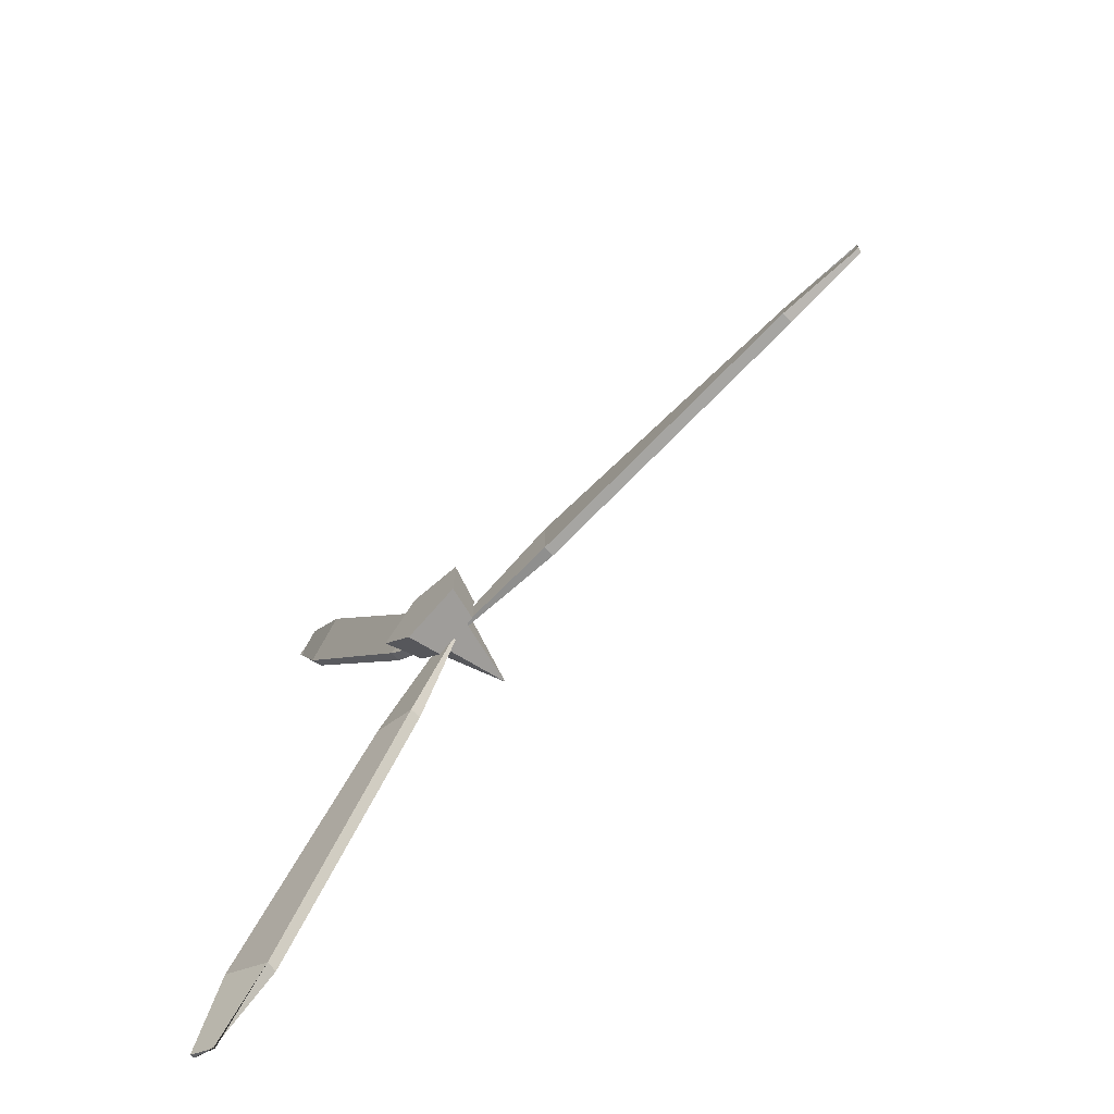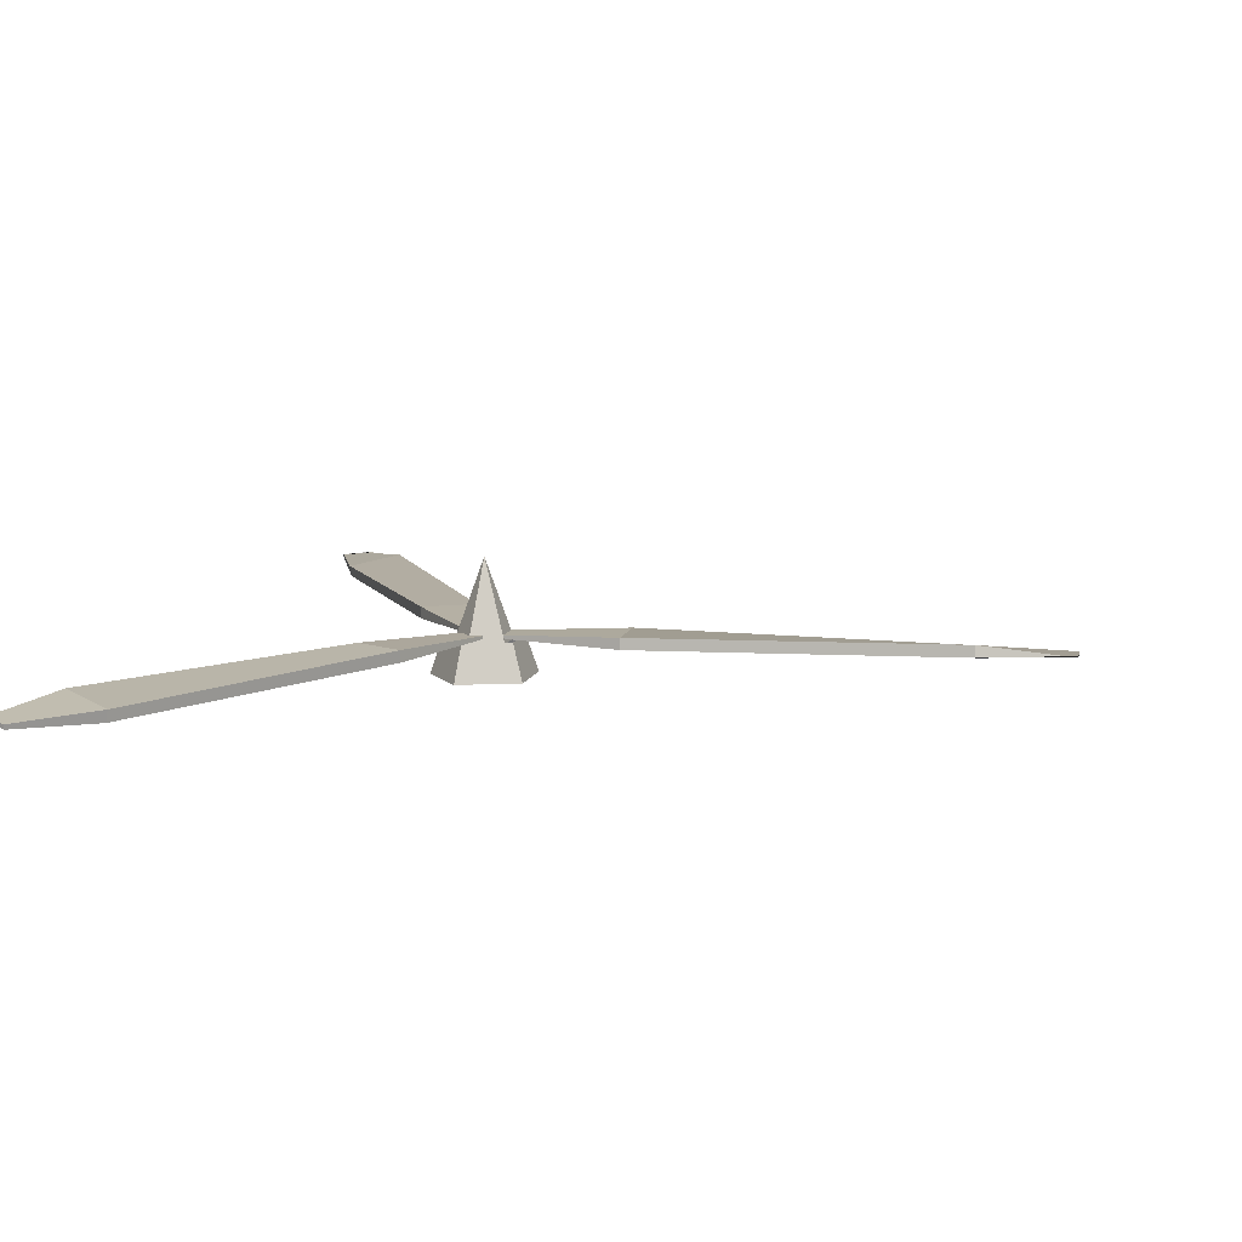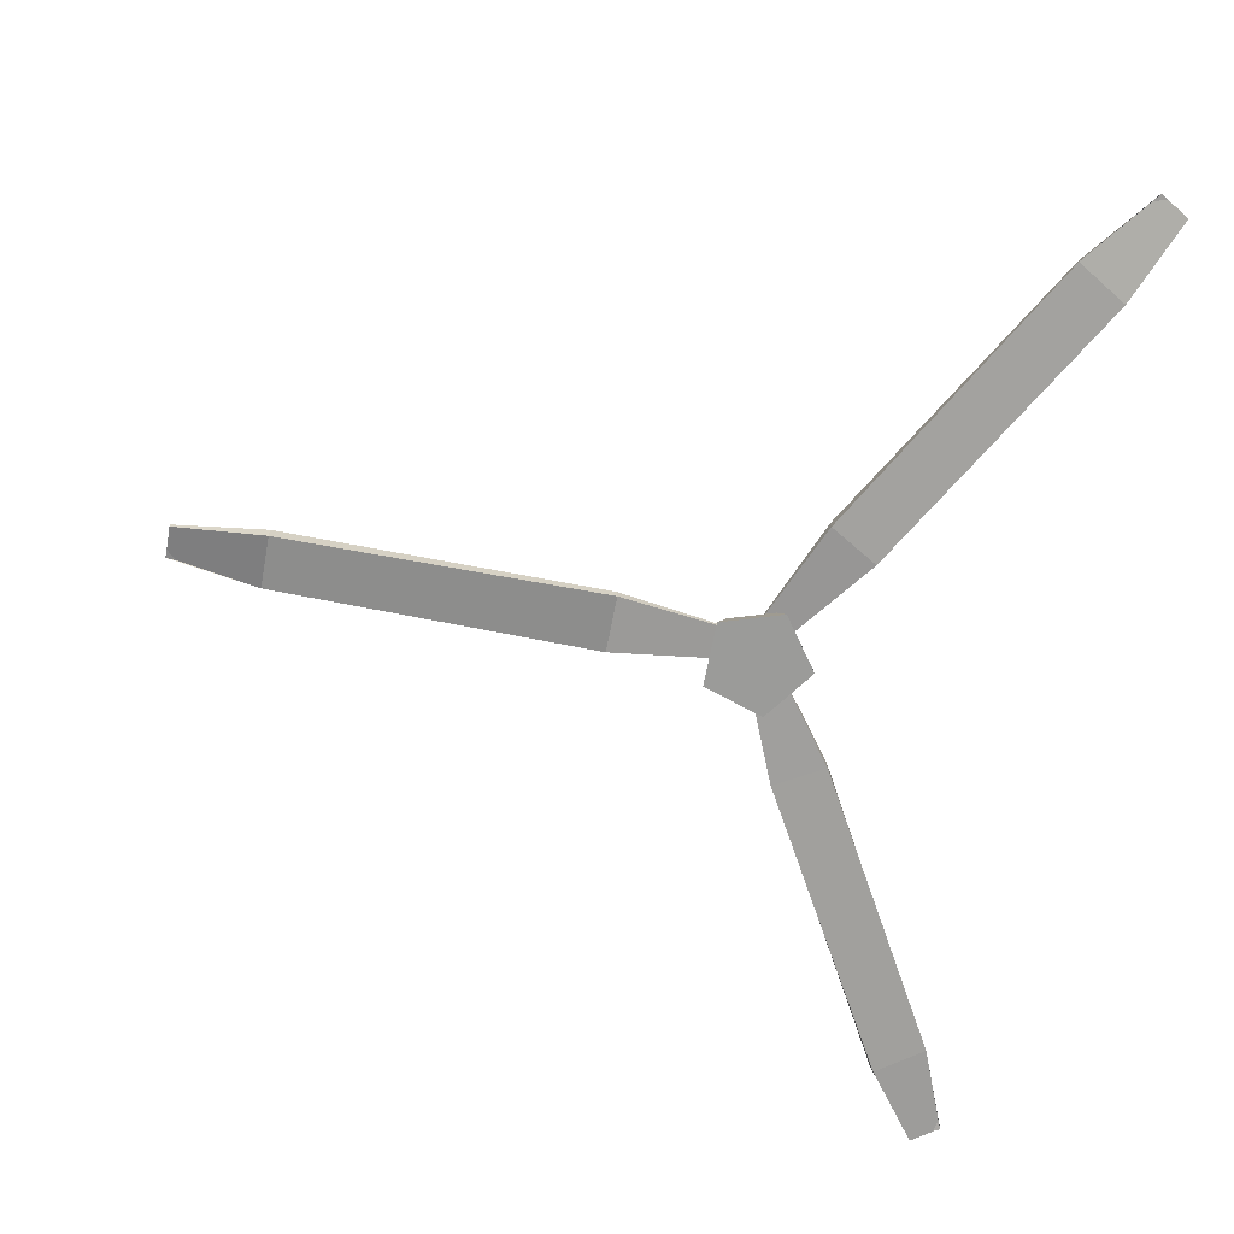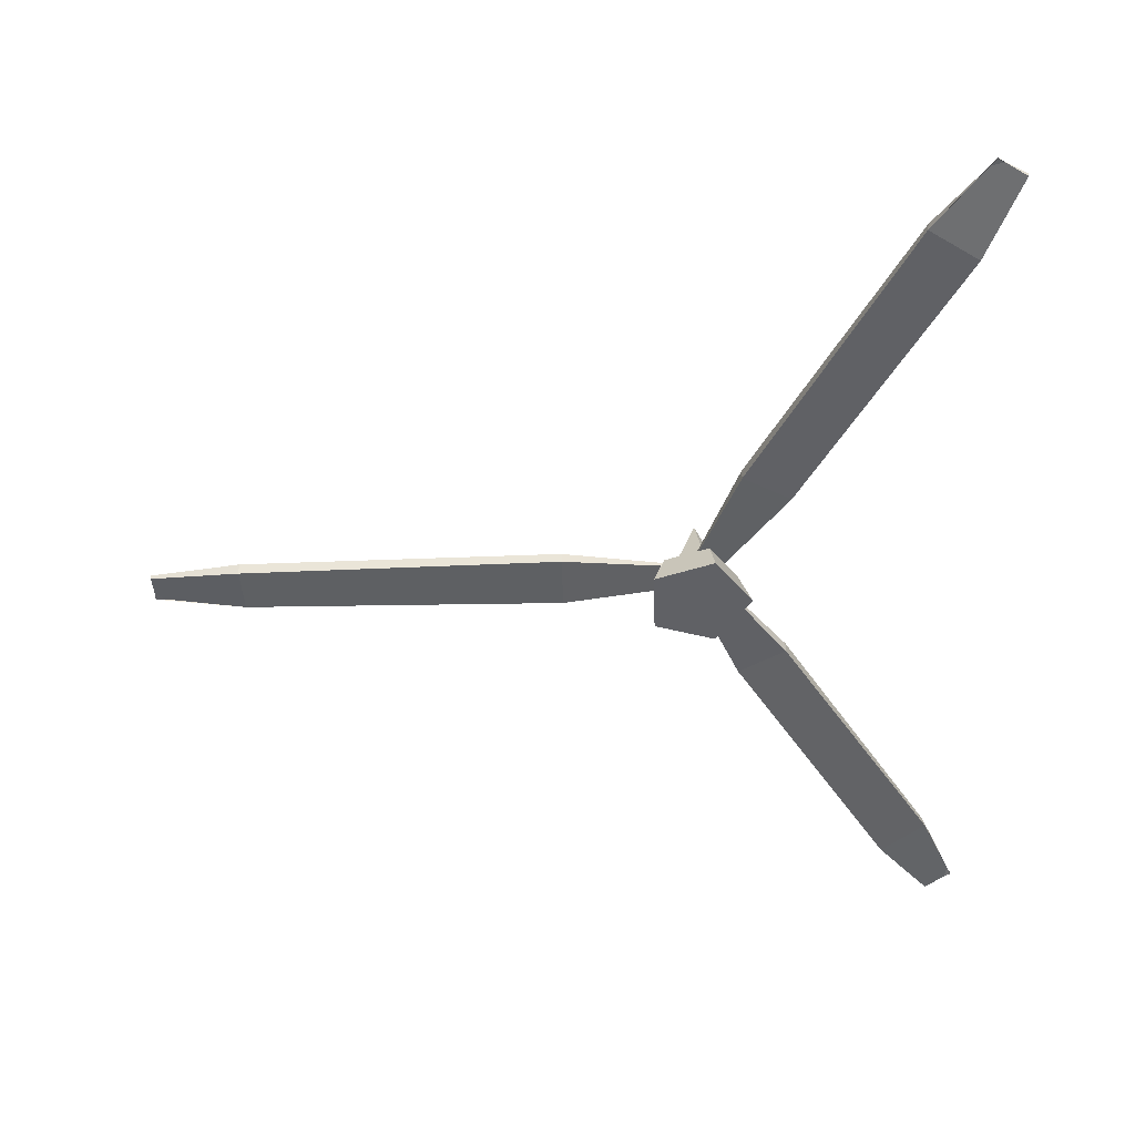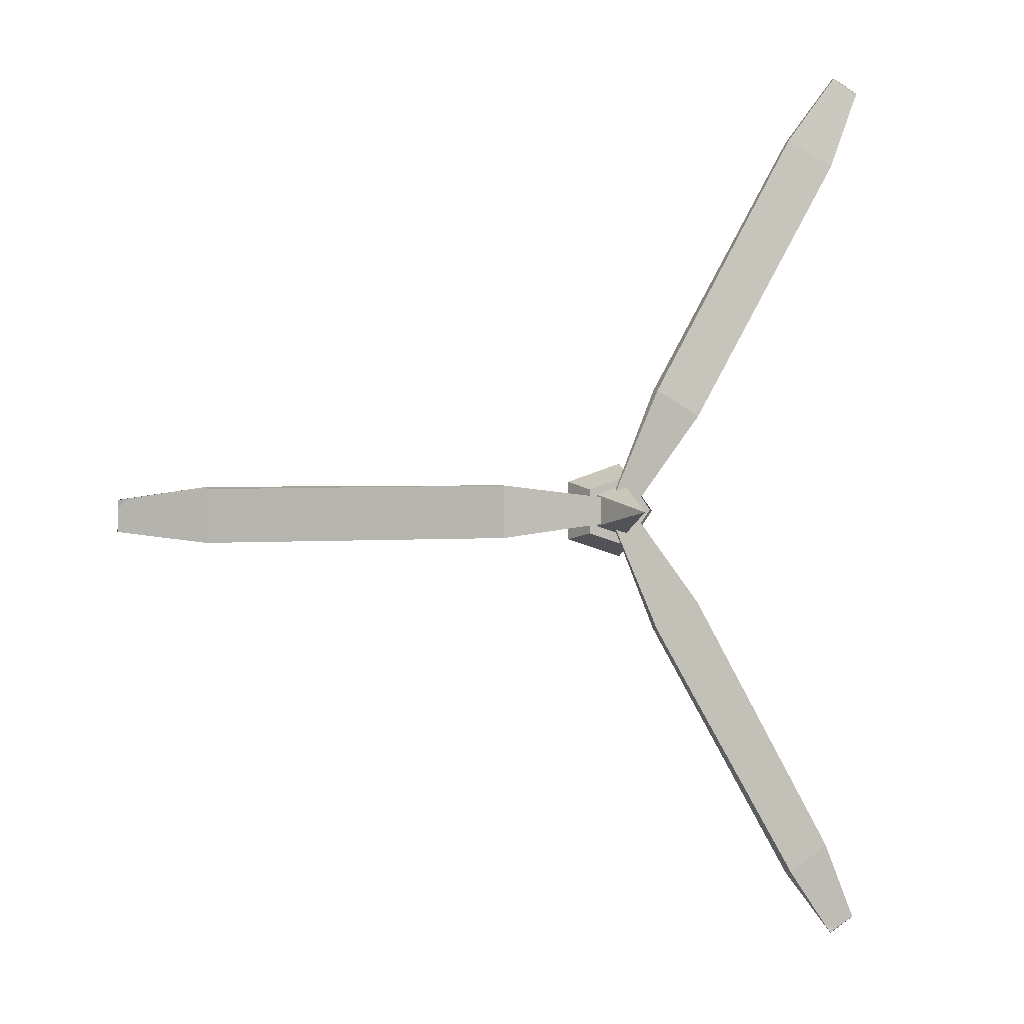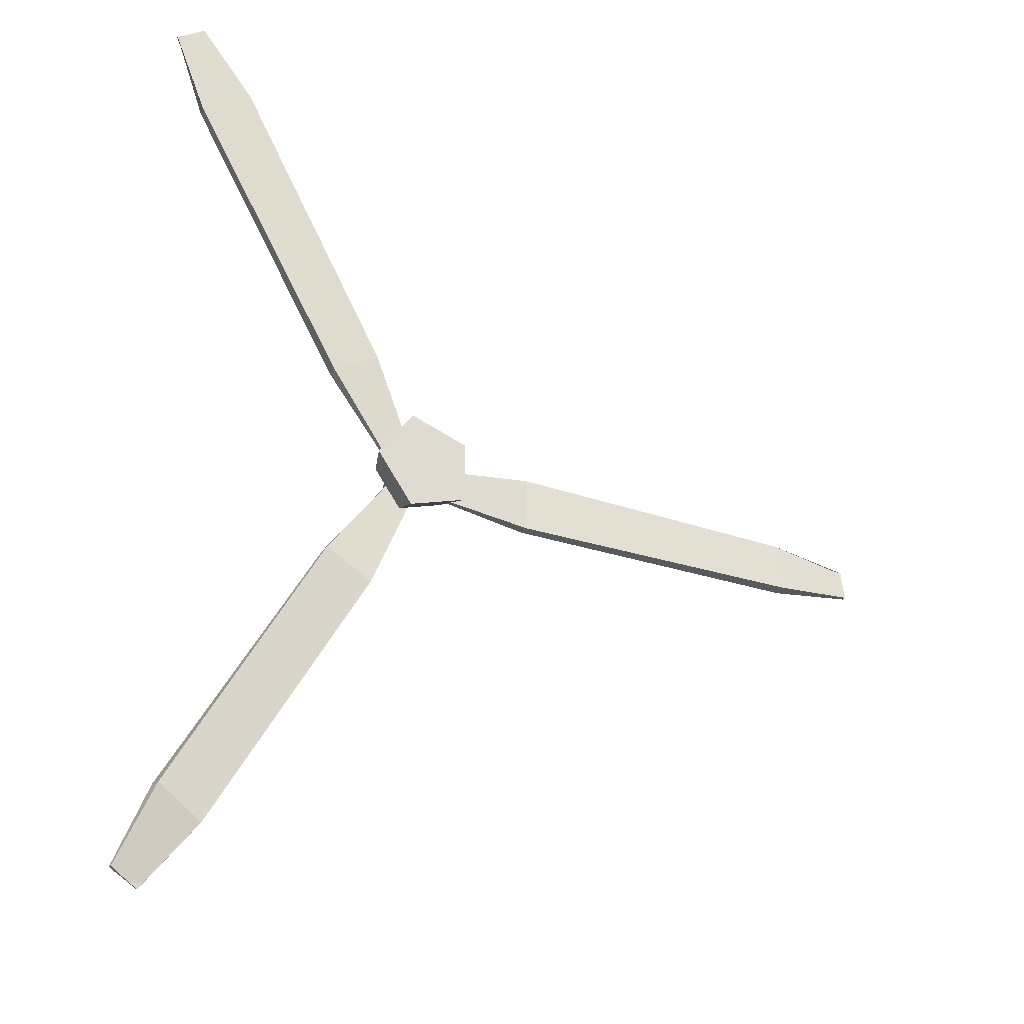
<metadata>
{"format":"obj","ext":"obj","renderer":"f3d","projection":"perspective","resolution":1024,"background":"white","views":[{"elev":-70.8,"azim":-134.9,"up":"+Y"},{"elev":9.6,"azim":-168.0,"up":"+Z"},{"elev":-69.6,"azim":-11.0,"up":"+Z"},{"elev":-47.8,"azim":1.8,"up":"+Z"},{"elev":1.8,"azim":-19.8,"up":"+Y"},{"elev":-27.3,"azim":151.6,"up":"+Y"}]}
</metadata>
<code>
g Plane_Body_Cube2.002
v 0.02764 0.00443 0.008545
v -0.02554 -0.02627 0.008545
v 0.02764 0.00443 0.002711
v -0.02554 -0.02627 0.002711
v -0.02554 0.03503 0.008545
v 0.02764 0.00433 0.008545
v -0.02554 0.03503 0.002711
v 0.02764 0.00433 0.002711
v -0.02545 -0.02632 0.008545
v -0.02545 0.03508 0.008545
v -0.02545 -0.02632 0.002711
v -0.02545 0.03508 0.002711
v -1.321 -0.03373 -0.003143
v -1.321 0.04313 0.01087
v -1.321 -0.03468 0.007424
v -1.321 0.04344 0.007424
f 3 4 2 1
f 7 8 6 5
f 11 12 10 9
f 15 16 14 13
g Plane_Body_Cube2.001
v 0.2125 -0.2422 0.01942
v 0.02764 0.00443 0.008545
v -0.02554 -0.02627 0.008545
v 0.09568 -0.3097 0.01942
v 0.02764 0.00443 0.002711
v -0.02554 -0.02627 0.002711
v 0.5959 -0.9136 -0.02003
v 0.6818 -1.114 -0.003144
v 0.6153 -1.152 0.01087
v 0.481 -0.9799 0.004152
v 0.6827 -1.113 0.007424
v 0.615 -1.152 0.007424
v 0.09568 -0.3097 -0.008161
v 0.6002 -0.9111 0.007104
v 0.4853 -0.9774 0.03128
v 0.2125 -0.2422 -0.008161
v 0.09568 0.3184 0.01942
v -0.02554 0.03503 0.008545
v 0.02764 0.00433 0.008545
v 0.2125 0.251 0.01942
v -0.02554 0.03503 0.002711
v 0.02764 0.00433 0.002711
v 0.4853 0.9862 -0.02003
v 0.6158 1.161 -0.003143
v 0.6824 1.122 0.01087
v 0.6002 0.9198 0.004153
v 0.615 1.161 0.007424
v 0.6827 1.122 0.007424
v 0.2125 0.251 -0.008161
v 0.481 0.9887 0.007104
v 0.5959 0.9223 0.03129
v 0.09568 0.3184 -0.008161
v -0.3315 -0.06305 0.01942
v -0.02545 -0.02632 0.008545
v -0.02545 0.03508 0.008545
v -0.3315 0.0718 0.01942
v -0.02545 -0.02632 0.002711
v -0.02545 0.03508 0.002711
v -1.105 -0.05948 -0.02003
v -1.321 -0.03373 -0.003143
v -1.321 0.04313 0.01087
v -1.105 0.07319 0.004152
v -1.321 -0.03468 0.007424
v -1.321 0.04344 0.007424
v -0.3315 0.0718 -0.008161
v -1.105 -0.06442 0.007104
v -1.105 0.06824 0.03128
v -0.3315 -0.06305 -0.008161
f 17 18 19 20
f 23 24 25 26
f 27 28 25 24
f 20 19 22 29
f 23 30 27 24
f 20 31 30 17
f 29 22 21 32
f 29 26 31 20
f 32 21 18 17
f 26 29 32 23
f 23 32 17 30
f 31 28 27 30
f 26 25 28 31
f 33 34 35 36
f 39 40 41 42
f 43 44 41 40
f 36 35 38 45
f 39 46 43 40
f 36 47 46 33
f 45 38 37 48
f 45 42 47 36
f 48 37 34 33
f 42 45 48 39
f 39 48 33 46
f 47 44 43 46
f 42 41 44 47
f 49 50 51 52
f 55 56 57 58
f 52 51 54 61
f 55 62 59 56
f 52 63 62 49
f 61 54 53 64
f 61 58 63 52
f 64 53 50 49
f 58 61 64 55
f 55 64 49 62
f 63 60 59 62
f 58 57 60 63
g Plane_Body_Cube2
v 0.002642 -0.002632 -0.09397
v -0.0161 -0.007186 -0.0926
v 0.003888 0.002674 -0.0943
v -0.01607 0.01548 -0.09461
v -0.01694 -0.007186 -0.0926
v -0.03568 -0.002632 -0.09397
v -0.03693 0.002674 -0.0943
v -0.01697 0.01548 -0.09461
v -0.000575 0.02657 -0.009268
v 0.01555 0.00438 -0.009268
v -0.007785 0.00438 -0.009268
v 0.006635 0.04876 -0.009268
v 0.03888 0.00438 -0.009268
v 0.01385 0.07095 -0.009268
v 0.06221 0.00438 -0.009268
v 0.01385 0.07095 -0.009268
v 0.01114 0.06263 0.01448
v 0.05346 0.00438 0.01448
v 0.06221 0.00438 -0.009268
v 0.008438 0.05431 0.03823
v 0.04471 0.00438 0.03823
v 0.005734 0.04599 0.06198
v 0.03596 0.00438 0.06198
v 0.00303 0.03767 0.08573
v 0.02721 0.00438 0.08573
v 0.000326 0.02934 0.1095
v 0.01846 0.00438 0.1095
v -0.002378 0.02102 0.1332
v 0.009715 0.00438 0.1332
v -0.005081 0.0127 0.157
v 0.000965 0.00438 0.157
v -0.007785 0.00438 0.1807
v -0.007785 0.00438 0.1807
v -0.02666 0.01809 -0.009268
v -0.04554 0.03181 -0.009268
v -0.06442 0.04553 -0.009268
v -0.06442 0.04553 -0.009268
v -0.05734 0.04038 0.01448
v -0.05026 0.03524 0.03823
v -0.04318 0.0301 0.06198
v -0.0361 0.02495 0.08573
v -0.02902 0.01981 0.1095
v -0.02194 0.01467 0.1332
v -0.01486 0.009523 0.157
v -0.007785 0.00438 0.1807
v -0.02666 -0.009335 -0.009268
v -0.04554 -0.02305 -0.009268
v -0.06442 -0.03676 -0.009268
v -0.06442 -0.03676 -0.009268
v -0.05734 -0.03162 0.01448
v -0.05026 -0.02648 0.03823
v -0.04318 -0.02134 0.06198
v -0.0361 -0.01619 0.08573
v -0.02902 -0.01105 0.1095
v -0.02194 -0.005906 0.1332
v -0.01486 -0.000763 0.157
v -0.007785 0.00438 0.1807
v -0.000575 -0.01781 -0.009268
v 0.006635 -0.04 -0.009268
v 0.01385 -0.06219 -0.009268
v 0.01385 -0.06219 -0.009268
v 0.01114 -0.05387 0.01448
v 0.008438 -0.04555 0.03823
v 0.005734 -0.03723 0.06198
v 0.00303 -0.02891 0.08573
v 0.000326 -0.02058 0.1095
v -0.002378 -0.01226 0.1332
v -0.005081 -0.003942 0.157
v -0.007785 0.00438 0.1807
v 0.005554 0.04298 -0.09055
v 0.03538 0.001926 -0.09055
v -0.007785 0.001926 -0.09055
v 0.01889 0.08403 -0.09055
v 0.07855 0.001926 -0.09055
v 0.03223 0.1251 -0.09055
v 0.1217 0.001926 -0.09055
v 0.03223 0.1251 -0.09055
v 0.02723 0.1097 -0.04662
v 0.1055 0.001926 -0.04662
v 0.1217 0.001926 -0.09055
v 0.02223 0.0943 -0.002679
v 0.08934 0.001926 -0.002679
v -0.1126 -0.07419 -0.09055
v -0.09946 -0.06468 -0.04662
v -0.09946 0.06853 -0.04662
v -0.1126 0.07805 -0.09055
v 0.005554 -0.03913 -0.09055
v -0.04271 -0.02345 -0.09055
v 0.01889 -0.08018 -0.09055
v -0.07763 -0.04882 -0.09055
v 0.03223 -0.1212 -0.09055
v -0.1126 -0.07419 -0.09055
v 0.03223 -0.1212 -0.09055
v 0.02723 -0.1058 -0.04662
v 0.02223 -0.09044 -0.002679
v -0.08636 -0.05516 -0.002679
v -0.04271 0.0273 -0.09055
v -0.07763 0.05267 -0.09055
v -0.1126 0.07805 -0.09055
v -0.08636 0.05901 -0.002679
f 73 74 75
f 73 76 77 74
f 76 78 79 77
f 80 81 82 83
f 81 84 85 82
f 84 86 87 85
f 86 88 89 87
f 88 90 91 89
f 90 92 93 91
f 92 94 95 93
f 94 96 97 95
f 98 73 75
f 98 99 76 73
f 99 100 78 76
f 101 102 81 80
f 102 103 84 81
f 103 104 86 84
f 104 105 88 86
f 105 106 90 88
f 106 107 92 90
f 107 108 94 92
f 108 109 96 94
f 110 98 75
f 110 111 99 98
f 111 112 100 99
f 113 114 102 101
f 114 115 103 102
f 115 116 104 103
f 116 117 105 104
f 117 118 106 105
f 118 119 107 106
f 119 120 108 107
f 120 121 109 108
f 122 110 75
f 122 123 111 110
f 123 124 112 111
f 125 126 114 113
f 126 127 115 114
f 127 128 116 115
f 128 129 117 116
f 129 130 118 117
f 130 131 119 118
f 131 132 120 119
f 132 133 121 120
f 74 122 75
f 74 77 123 122
f 77 79 124 123
f 83 82 126 125
f 82 85 127 126
f 85 87 128 127
f 87 89 129 128
f 89 91 130 129
f 91 93 131 130
f 93 95 132 131
f 95 97 133 132
f 134 135 136
f 134 137 138 135
f 137 139 140 138
f 141 142 143 144
f 142 145 146 143
f 147 148 149 150
f 151 152 136
f 151 153 154 152
f 153 155 156 154
f 157 158 148 147
f 158 159 160 148
f 161 134 136
f 161 162 137 134
f 162 163 139 137
f 150 149 142 141
f 149 164 145 142
f 148 160 164 149
f 135 138 153 151
f 138 140 155 153
f 144 143 158 157
f 143 146 159 158
f 135 151 136
f 152 161 136
f 152 154 162 161
f 154 156 163 162
l 65 67
l 70 71
l 69 70
l 65 66

</code>
